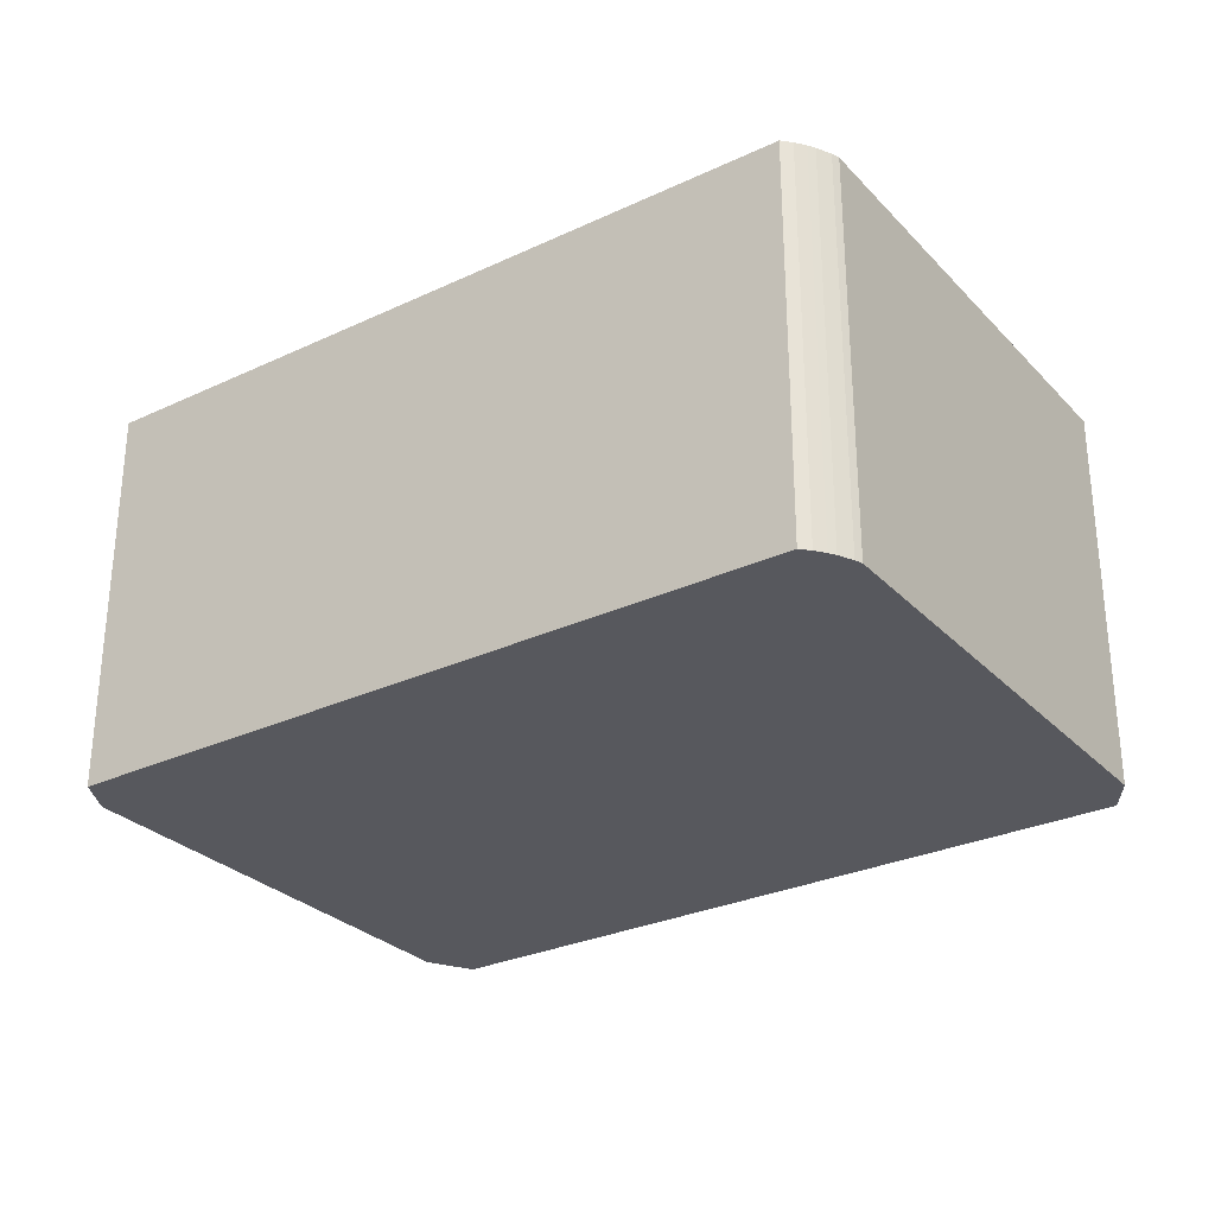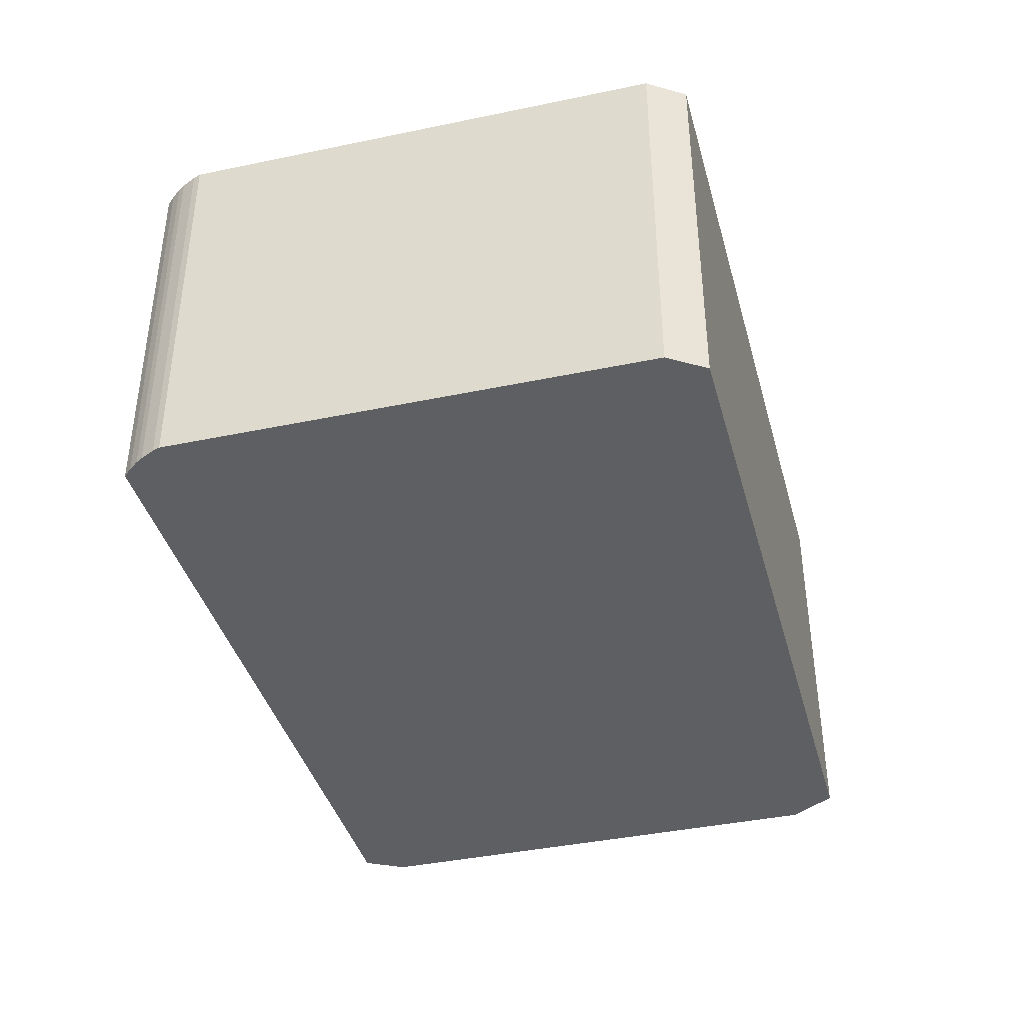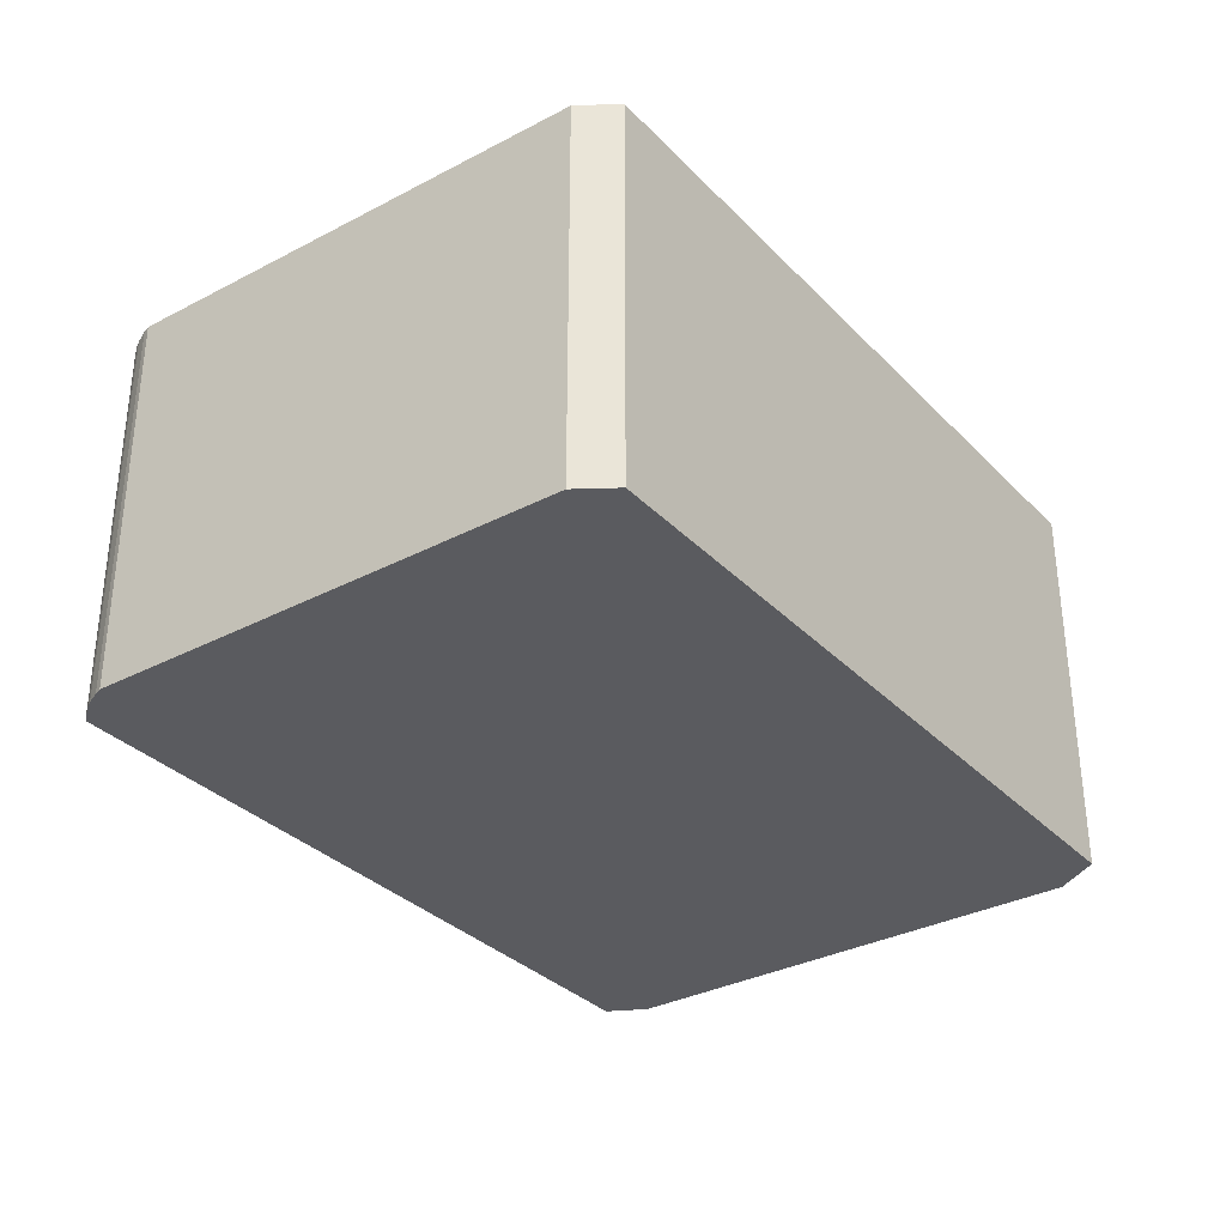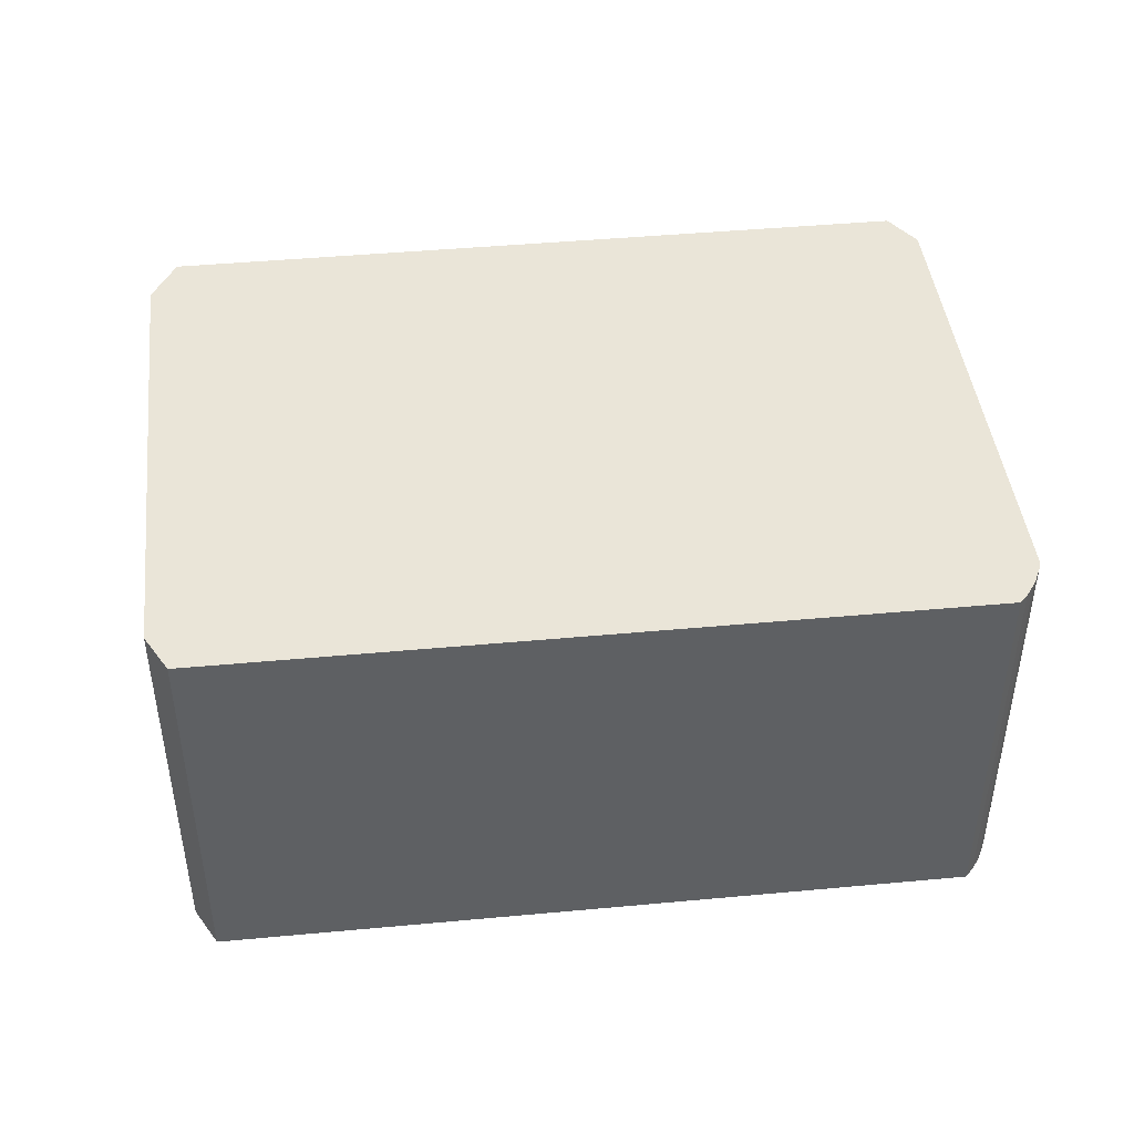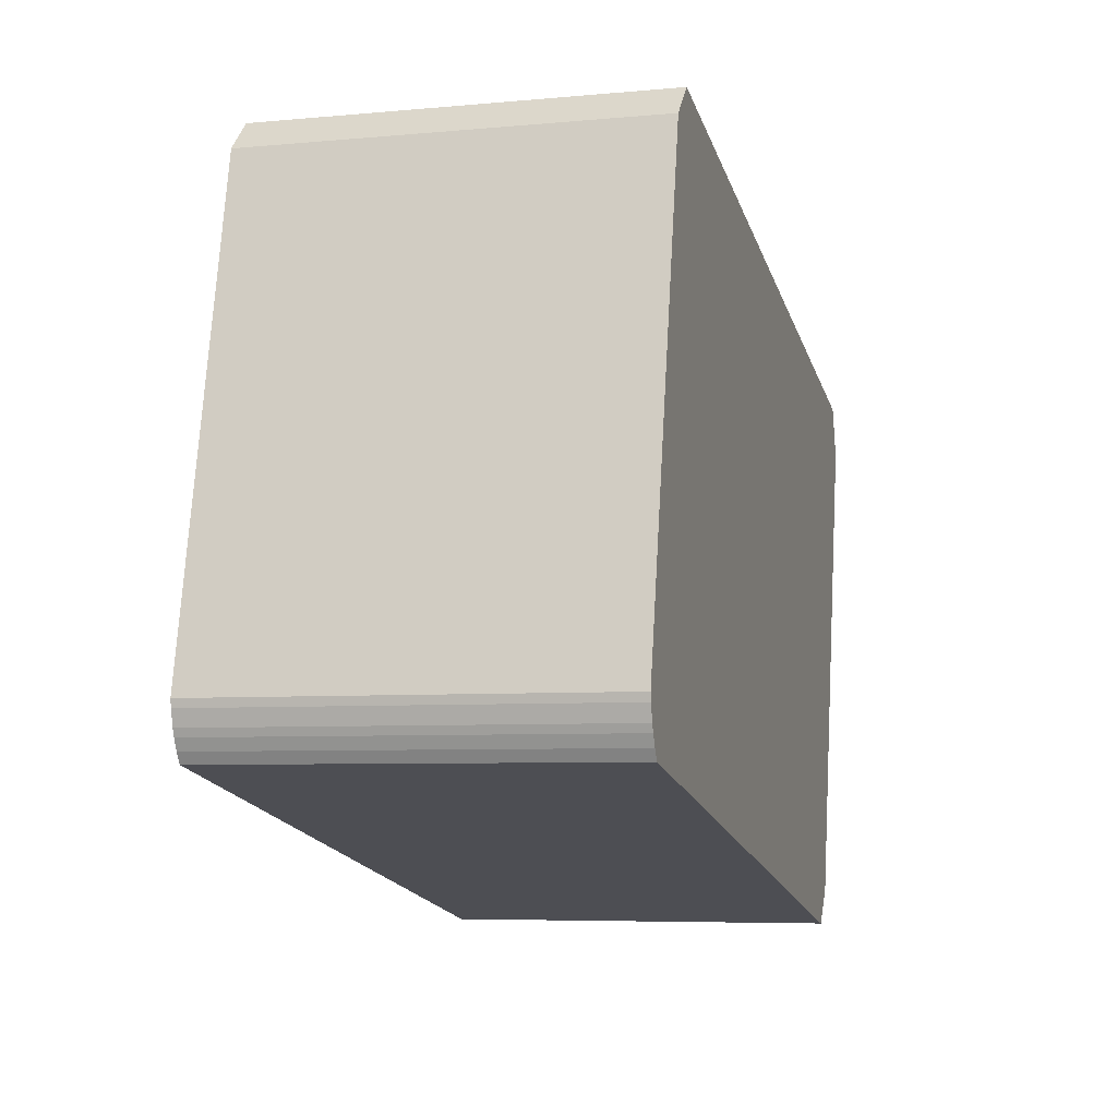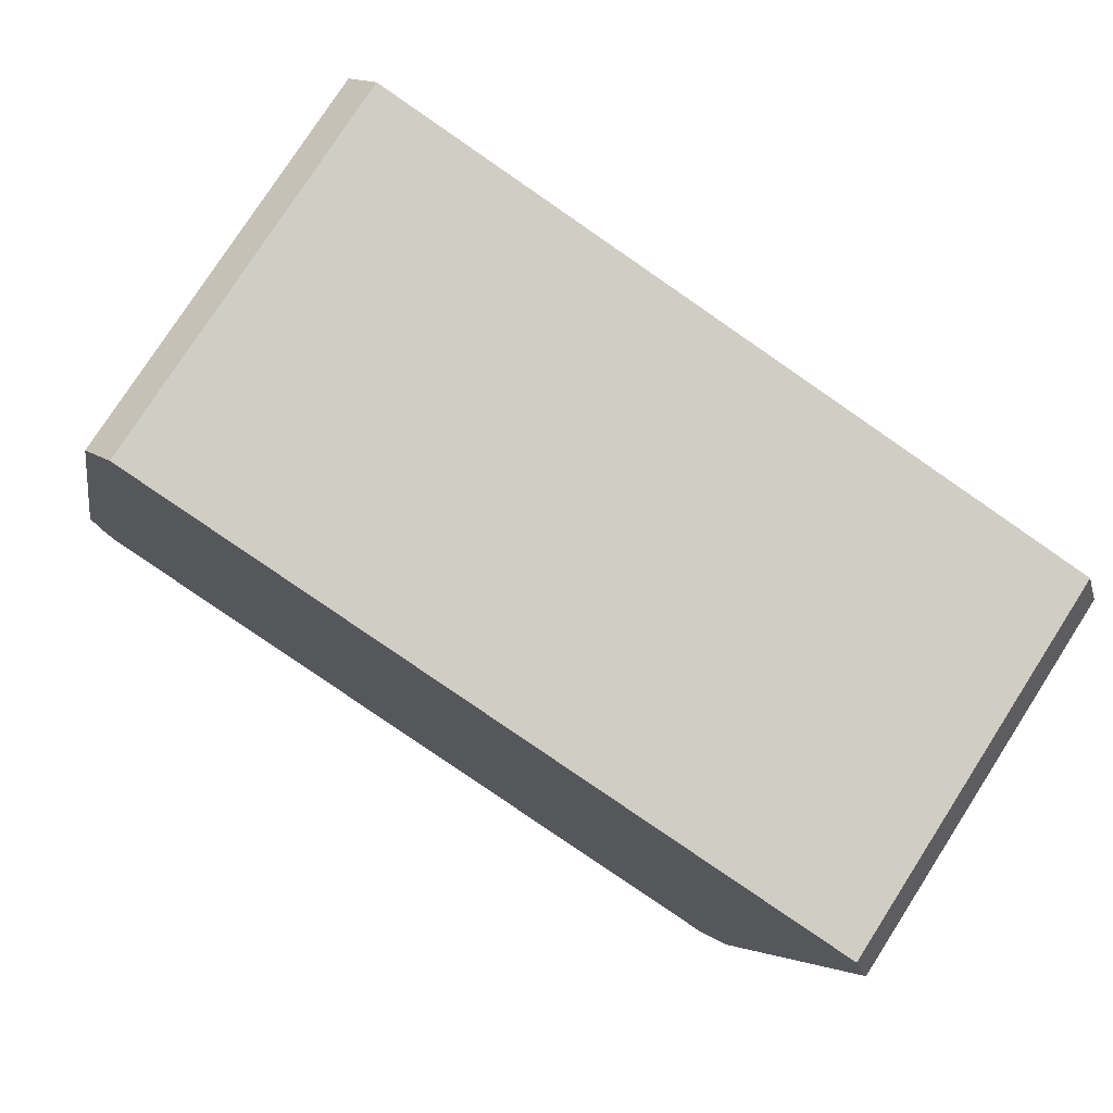
<metadata>
{"format":"obj","ext":"obj","renderer":"f3d","projection":"perspective","resolution":1024,"background":"white","views":[{"elev":-28.9,"azim":-133.4,"up":"+Y"},{"elev":-40.2,"azim":-63.2,"up":"+Y"},{"elev":-33.2,"azim":-41.9,"up":"+Y"},{"elev":44.6,"azim":-174.4,"up":"+Y"},{"elev":-6.0,"azim":-74.3,"up":"+Z"},{"elev":77.4,"azim":32.7,"up":"+Z"}]}
</metadata>
<code>
v  0.367 7.384 -0.988
v  14.68 7.384 -3.211
v  14.14 7.384 -3.851
v  16.63 7.384 5.732
v  0.246 7.384 -0.792
v  0.147 7.384 -0.584
v  0.095 7.384 -0.442
v  0.021 7.384 -0.15
v  0 7.384 4.521e-16
v  1.957 7.384 8.943
v  16.32 7.384 6.663
v  2.553 7.384 9.526
v  14.68 1.966e-16 -3.211
v  14.14 2.358e-16 -3.851
v  0.367 6.05e-17 -0.988
v  0.246 4.85e-17 -0.792
v  0.147 3.576e-17 -0.584
v  0.095 2.706e-17 -0.442
v  0.021 9.185e-18 -0.15
v  0 0 0
v  1.957 -5.476e-16 8.943
v  2.553 -5.833e-16 9.526
v  16.32 -4.08e-16 6.663
v  16.63 -3.51e-16 5.732
g defaultobject
f 1 2 3
f 2 1 4
f 4 1 5
f 4 5 6
f 4 6 7
f 4 7 8
f 4 8 9
f 4 9 10
f 4 10 11
f 11 10 12
f 13 3 2
f 3 13 14
f 14 1 3
f 1 14 15
f 15 5 1
f 5 15 16
f 16 6 5
f 6 16 17
f 17 7 6
f 7 17 18
f 18 8 7
f 8 18 19
f 19 9 8
f 9 19 20
f 20 10 9
f 10 20 21
f 21 12 10
f 12 21 22
f 22 11 12
f 11 22 23
f 24 2 4
f 2 24 13
f 23 4 11
f 4 23 24
f 15 17 16
f 17 15 18
f 18 15 19
f 19 15 14
f 19 14 20
f 20 14 21
f 21 14 22
f 22 14 23
f 23 14 13
f 23 13 24

</code>
